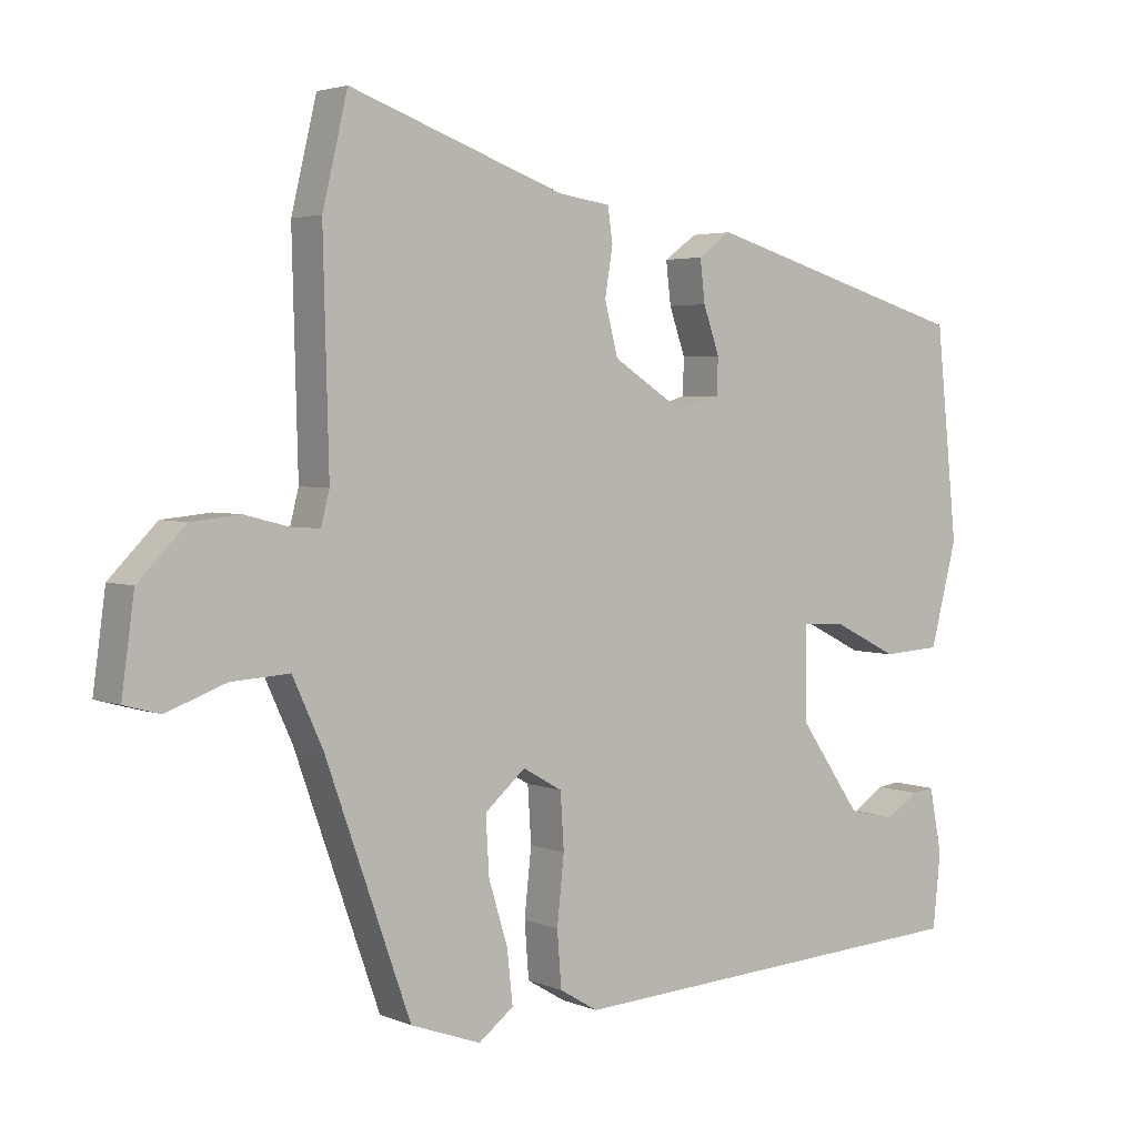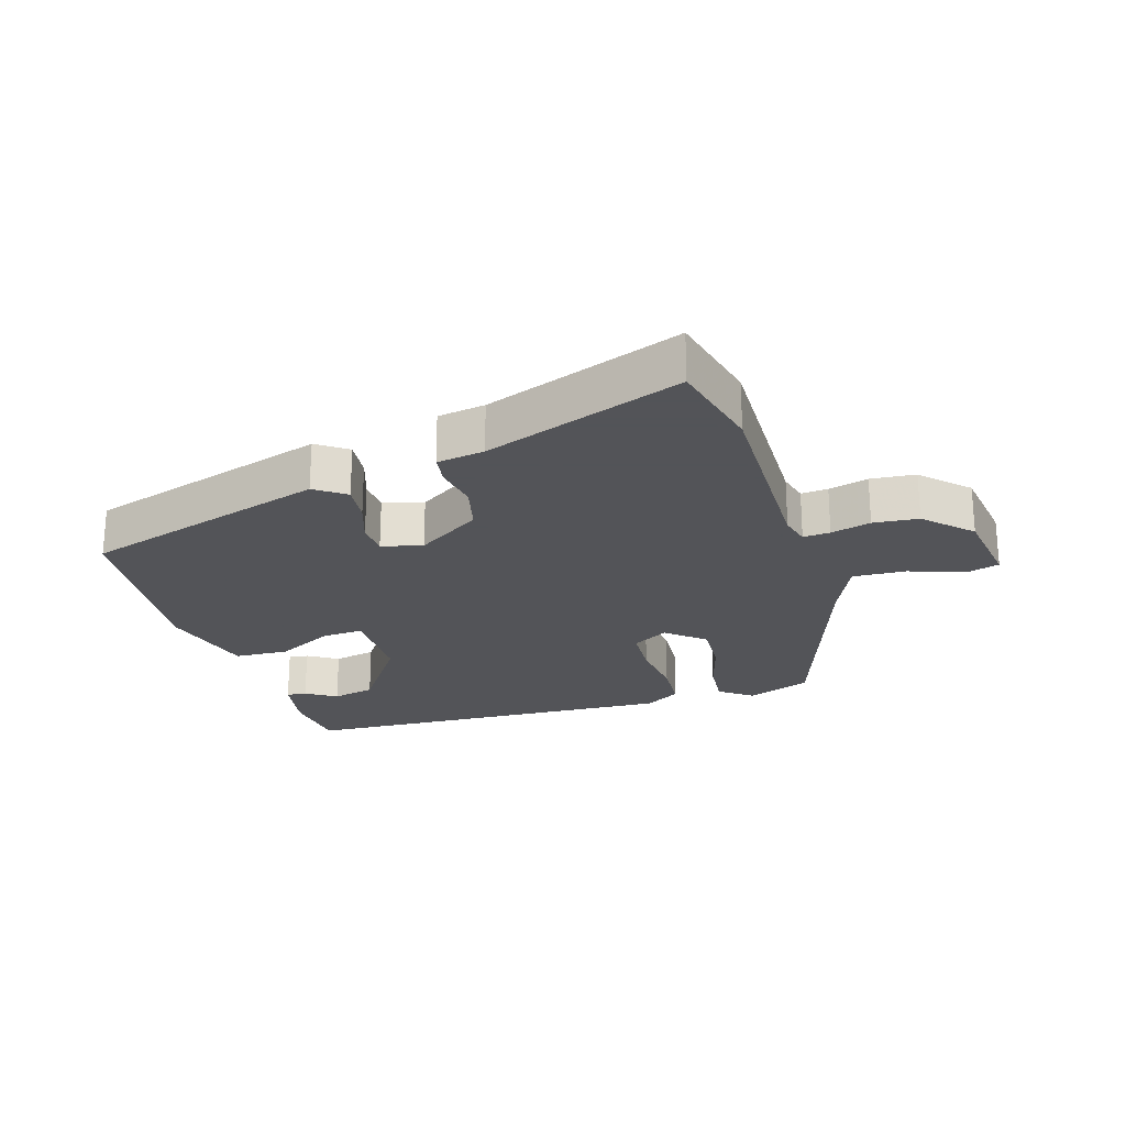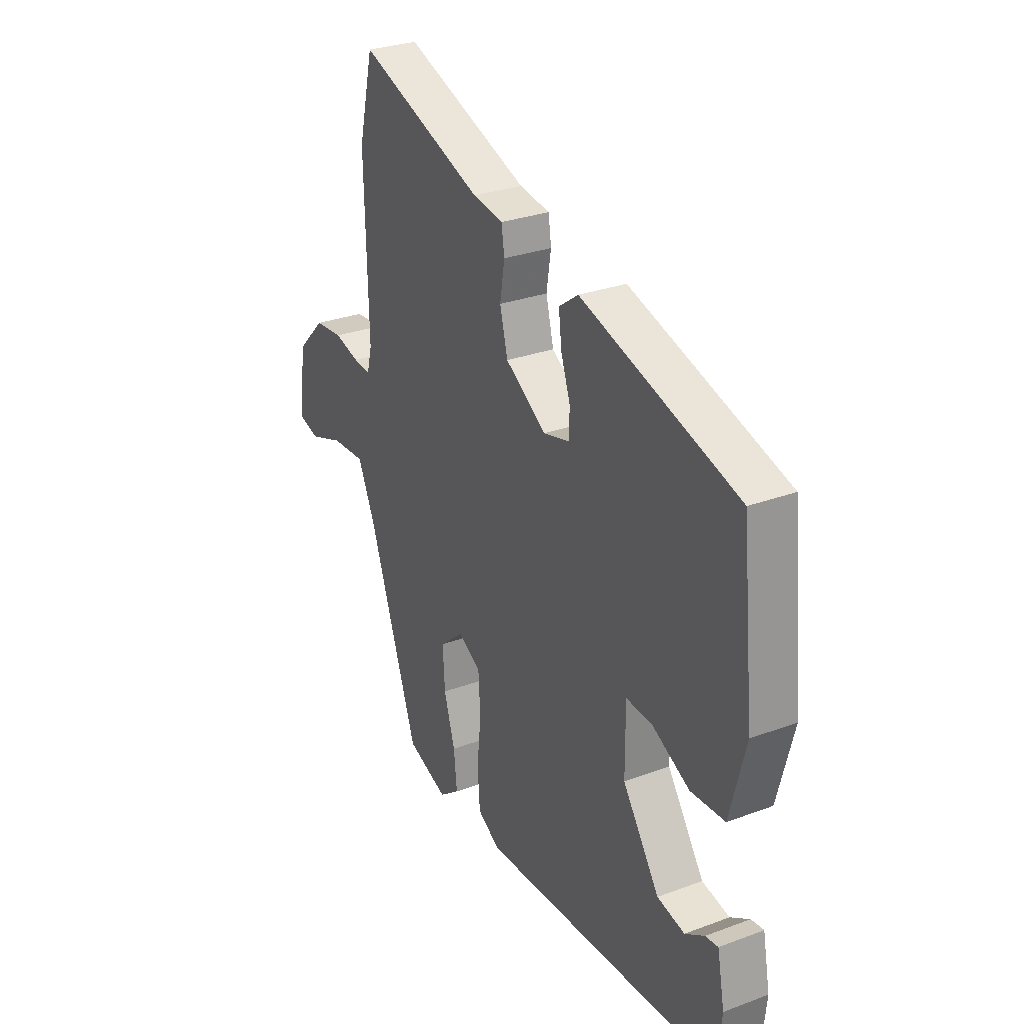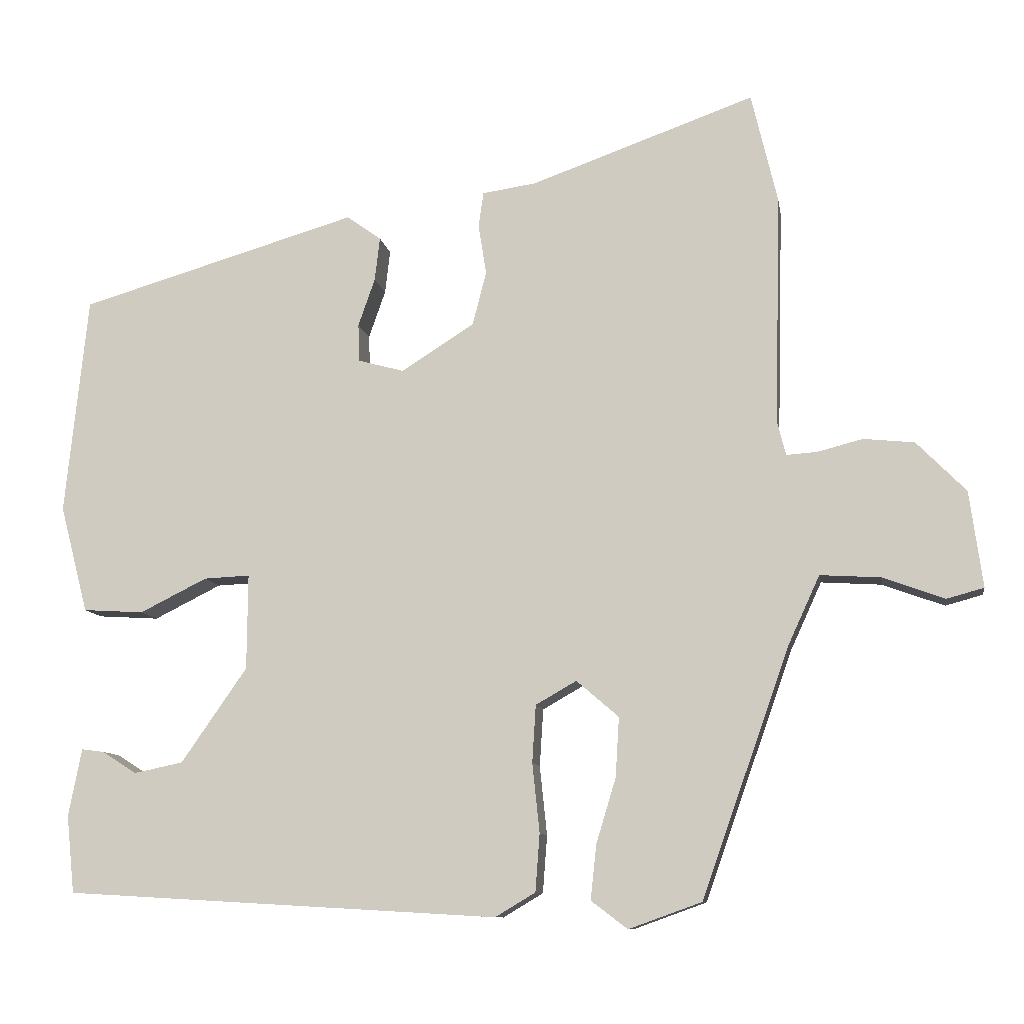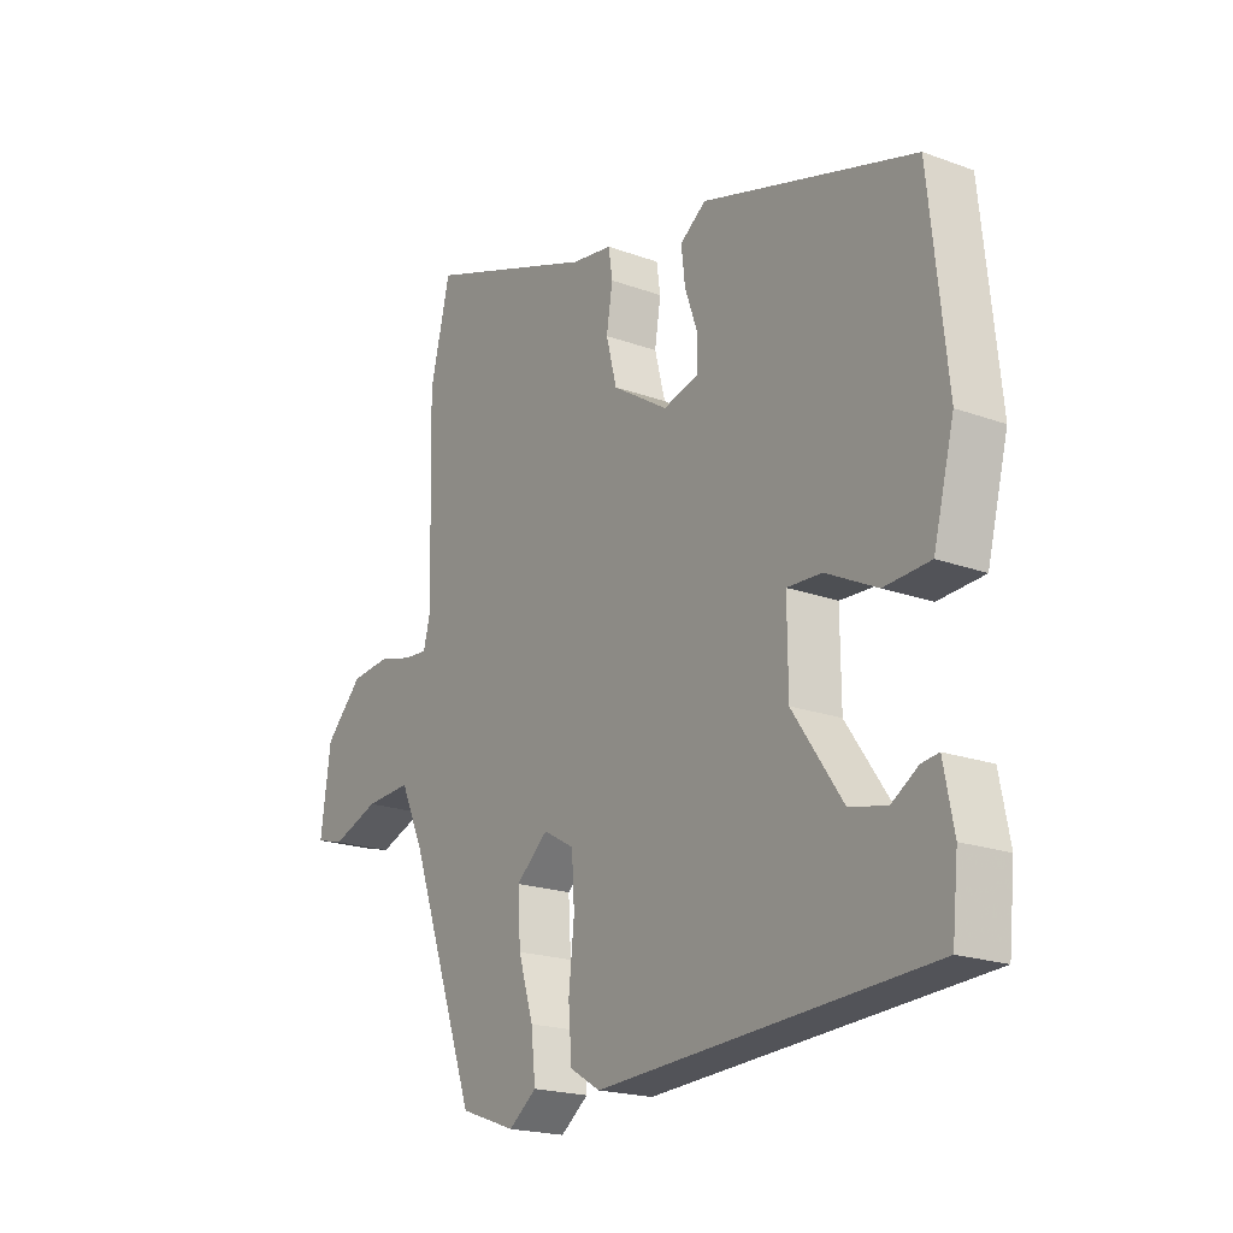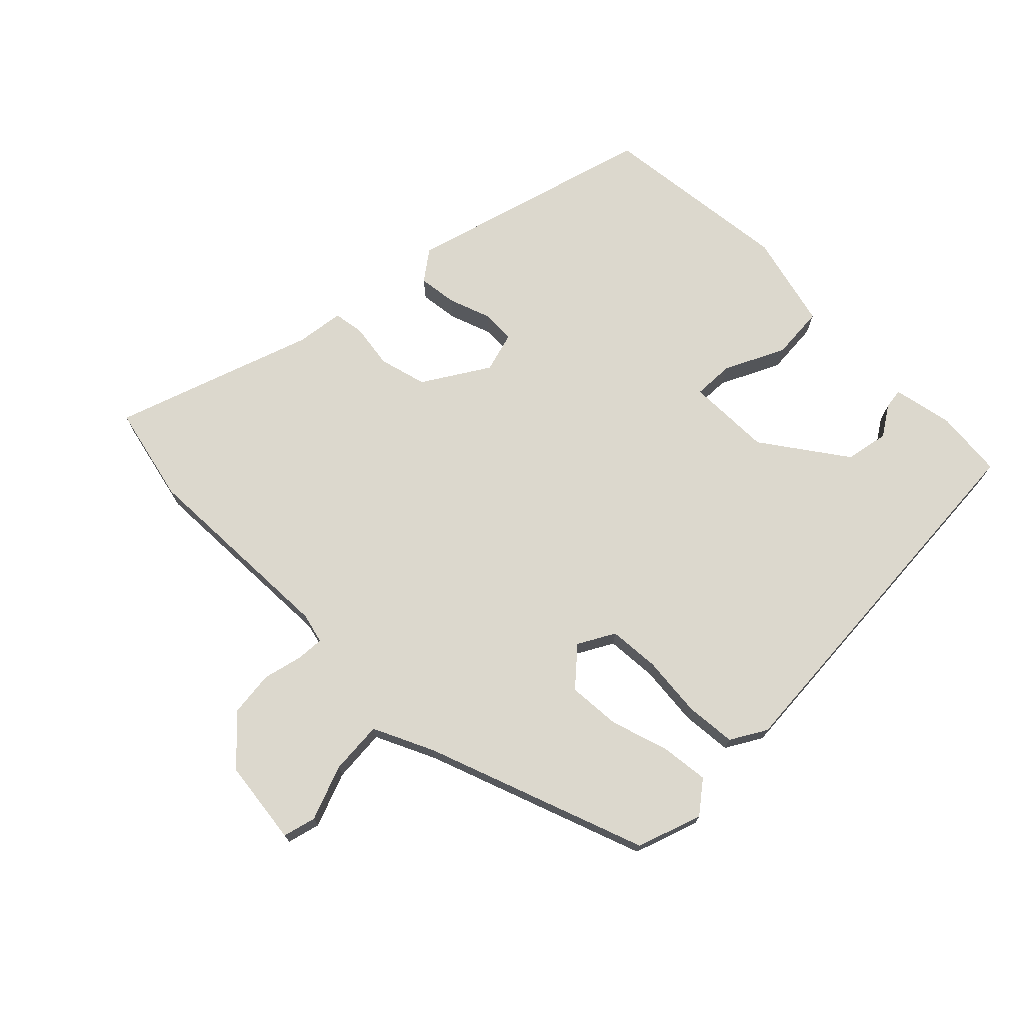
<metadata>
{"format":"obj","ext":"obj","renderer":"f3d","projection":"perspective","resolution":1024,"background":"white","views":[{"elev":3.5,"azim":143.3,"up":"+Z"},{"elev":-23.4,"azim":17.6,"up":"+Y"},{"elev":29.1,"azim":-118.9,"up":"+Z"},{"elev":-9.9,"azim":9.1,"up":"+Z"},{"elev":-20.0,"azim":-124.0,"up":"+Z"},{"elev":72.6,"azim":134.4,"up":"+Y"}]}
</metadata>
<code>
v -0.492 0.07 0.374
v -0.11 0.07 0.487
v -0.063 0.07 0.453
v -0.07 0.07 0.393
v -0.093 0.07 0.327
v -0.091 0.07 0.275
v -0.028 0.07 0.258
v 0.072 0.07 0.322
v 0.091 0.07 0.396
v 0.08 0.07 0.465
v 0.087 0.07 0.513
v 0.161 0.07 0.524
v 0.468 0.07 0.634
v 0.504 0.07 0.483
v 0.496 0.07 0.167
v 0.508 0.07 0.12
v 0.55 0.07 0.123
v 0.612 0.07 0.139
v 0.682 0.07 0.132
v 0.75 0.07 0.063
v 0.768 0.07 -0.069
v 0.717 0.07 -0.083
v 0.632 0.07 -0.052
v 0.549 0.07 -0.047
v 0.506 0.07 -0.141
v 0.385 0.07 -0.483
v 0.285 0.07 -0.519
v 0.235 0.07 -0.481
v 0.243 0.07 -0.406
v 0.27 0.07 -0.317
v 0.275 0.07 -0.235
v 0.217 0.07 -0.185
v 0.161 0.07 -0.217
v 0.156 0.07 -0.296
v 0.166 0.07 -0.391
v 0.16 0.07 -0.47
v 0.105 0.07 -0.503
v -0.49 0.07 -0.469
v -0.501 0.07 -0.363
v -0.483 0.07 -0.27
v -0.452 0.07 -0.274
v -0.405 0.07 -0.304
v -0.338 0.07 -0.29
v -0.248 0.07 -0.16
v -0.247 0.07 -0.029
v -0.31 0.07 -0.032
v -0.402 0.07 -0.078
v -0.485 0.07 -0.073
v -0.523 0.07 0.074
v -0.492 0 0.374
v -0.11 0 0.487
v -0.063 0 0.453
v -0.07 0 0.393
v -0.093 0 0.327
v -0.091 0 0.275
v -0.028 0 0.258
v 0.072 0 0.322
v 0.091 0 0.396
v 0.08 0 0.465
v 0.087 0 0.513
v 0.161 0 0.524
v 0.468 0 0.634
v 0.504 0 0.483
v 0.496 0 0.167
v 0.508 0 0.12
v 0.55 0 0.123
v 0.612 0 0.139
v 0.682 0 0.132
v 0.75 0 0.063
v 0.768 0 -0.069
v 0.717 0 -0.083
v 0.632 0 -0.052
v 0.549 0 -0.047
v 0.506 0 -0.141
v 0.385 0 -0.483
v 0.285 0 -0.519
v 0.235 0 -0.481
v 0.243 0 -0.406
v 0.27 0 -0.317
v 0.275 0 -0.235
v 0.217 0 -0.185
v 0.161 0 -0.217
v 0.156 0 -0.296
v 0.166 0 -0.391
v 0.16 0 -0.47
v 0.105 0 -0.503
v -0.49 0 -0.469
v -0.501 0 -0.363
v -0.483 0 -0.27
v -0.452 0 -0.274
v -0.405 0 -0.304
v -0.338 0 -0.29
v -0.248 0 -0.16
v -0.247 0 -0.029
v -0.31 0 -0.032
v -0.402 0 -0.078
v -0.485 0 -0.073
v -0.523 0 0.074
f 46 47 48 49
f 45 46 49 1
f 39 40 41 42
f 39 42 43
f 38 39 43
f 37 38 43
f 34 35 36 37
f 33 34 37 43
f 32 33 43 44
f 27 28 29 30
f 25 26 27 30
f 24 25 30 31
f 20 21 22 23
f 20 23 24
f 17 18 19 20
f 16 17 20 24
f 15 16 24 31
f 12 13 14 15
f 9 10 11 12
f 8 9 12 15
f 7 8 15 31
f 2 3 4 5
f 45 1 2 5
f 45 5 6
f 32 44 45 6
f 6 7 31 32
f 98 97 96 95
f 50 98 95 94
f 91 90 89 88
f 92 91 88
f 92 88 87
f 92 87 86
f 86 85 84 83
f 92 86 83 82
f 93 92 82 81
f 79 78 77 76
f 79 76 75 74
f 80 79 74 73
f 72 71 70 69
f 73 72 69
f 69 68 67 66
f 73 69 66 65
f 80 73 65 64
f 64 63 62 61
f 61 60 59 58
f 64 61 58 57
f 80 64 57 56
f 54 53 52 51
f 54 51 50 94
f 55 54 94
f 55 94 93 81
f 81 80 56 55
f 1 50 51 2
f 2 51 52 3
f 3 52 53 4
f 4 53 54 5
f 5 54 55 6
f 6 55 56 7
f 7 56 57 8
f 8 57 58 9
f 9 58 59 10
f 10 59 60 11
f 11 60 61 12
f 12 61 62 13
f 13 62 63 14
f 14 63 64 15
f 15 64 65 16
f 16 65 66 17
f 17 66 67 18
f 18 67 68 19
f 19 68 69 20
f 20 69 70 21
f 21 70 71 22
f 22 71 72 23
f 23 72 73 24
f 24 73 74 25
f 25 74 75 26
f 26 75 76 27
f 27 76 77 28
f 28 77 78 29
f 29 78 79 30
f 30 79 80 31
f 31 80 81 32
f 32 81 82 33
f 33 82 83 34
f 34 83 84 35
f 35 84 85 36
f 36 85 86 37
f 37 86 87 38
f 38 87 88 39
f 39 88 89 40
f 40 89 90 41
f 41 90 91 42
f 42 91 92 43
f 43 92 93 44
f 44 93 94 45
f 45 94 95 46
f 46 95 96 47
f 47 96 97 48
f 48 97 98 49
f 49 98 50 1

</code>
